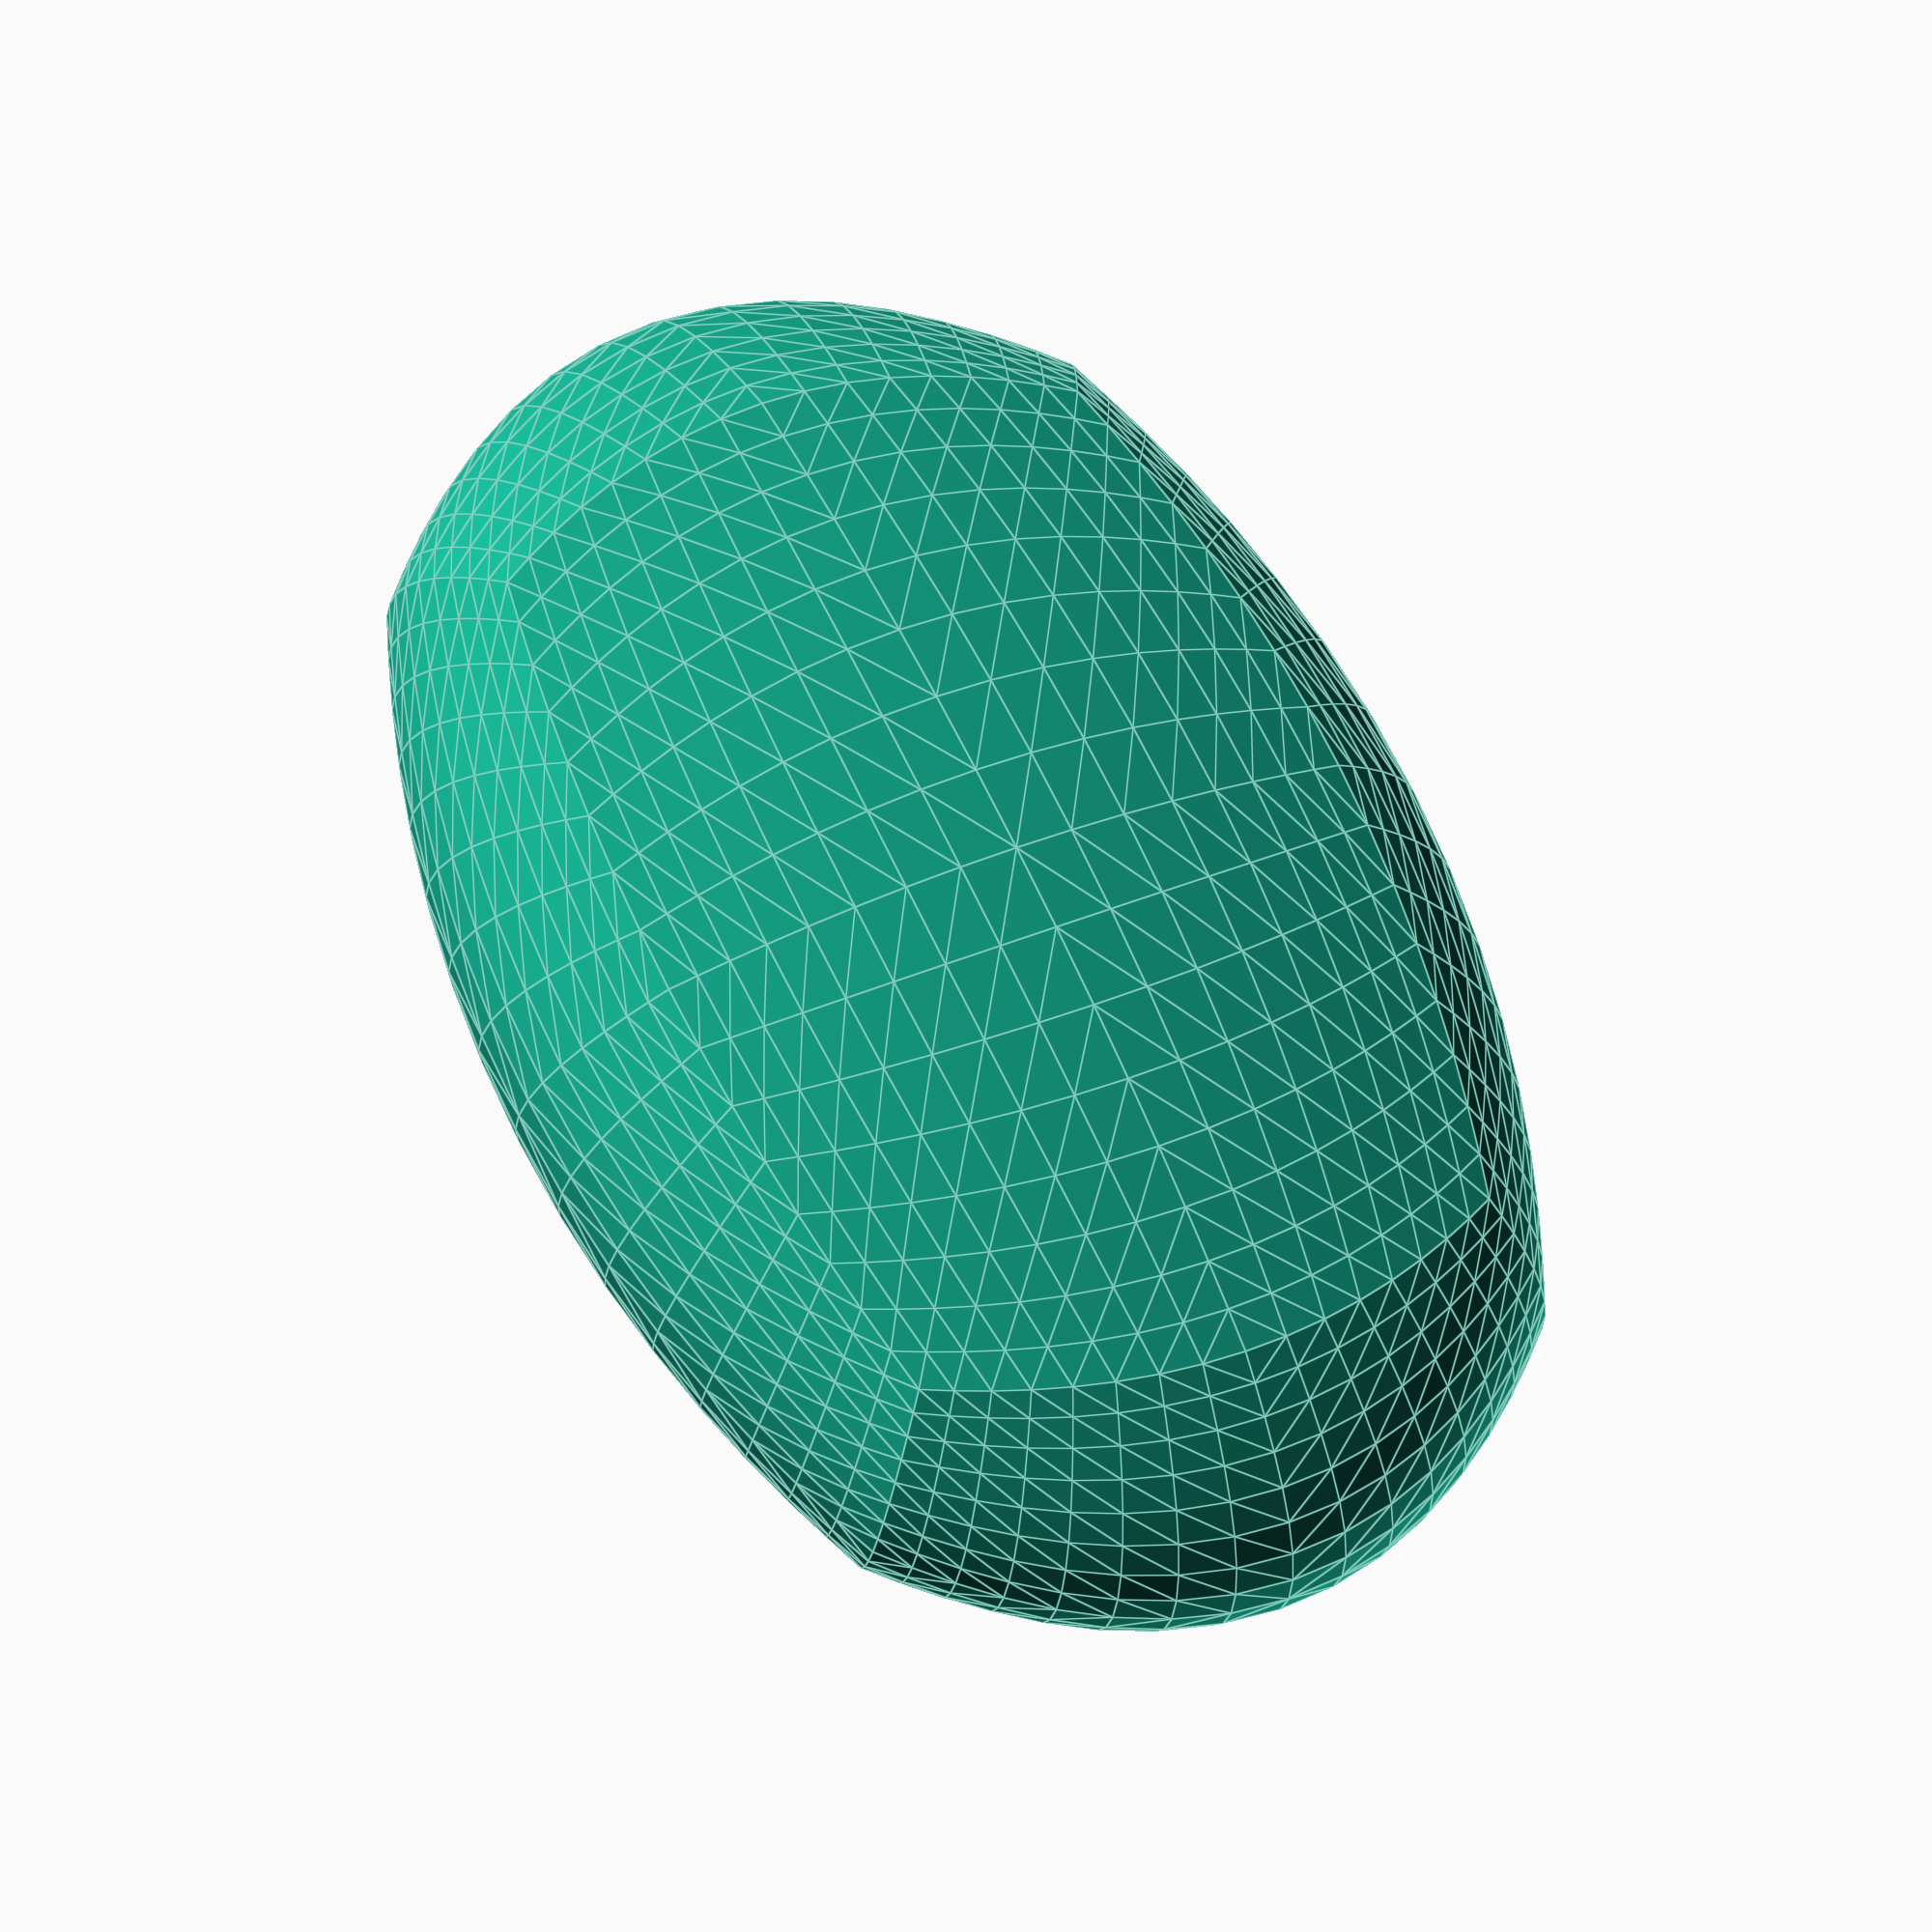
<openscad>
 scale ([3,2,1])sphcube(0.75,16);
module sphcube(bias,res){
rotate([00,00,00])Sixth(bias,res);
rotate([90,00,00])Sixth(bias,res);
rotate([00,90,00])Sixth(bias,res);
rotate([-90,00,00])Sixth(bias,res);
rotate([00,-90,00])Sixth(bias,res);
rotate([180,00,00])Sixth(bias,res);


}
module Sixth(bias,res){
rstep=1/round(res);

for(i=[-0.5:rstep:0.5-rstep/2]){
for(j=[-0.5:rstep:0.5-rstep/2]){
p1=([i,j,0.5]);
p2=([i+rstep,j,0.5]);
p3=([i+rstep,j+rstep,0.5]);
p4=([i,j+rstep,0.5]);
lp1= (lerp(p1,un(p1),bias));
lp2= (lerp(p2,un(p2),bias));
lp3= (lerp(p3,un(p3),bias));
lp4= (lerp(p4,un(p4),bias));
polyhedron([lp1,lp2,lp3,lp4],[[2,1,0,3]]);}
}}
function len3(v)=len(v)==2?sqrt(pow(v[0],2)+pow(v[1],2)):sqrt(pow(v[0],2)+pow(v[1],2)+pow(v[2],2));
function un(v)=v/max(len3(v),0.000001)*1;
function lerp(start,end,bias)=(end*bias+start*(1-bias));

</openscad>
<views>
elev=208.5 azim=64.3 roll=191.5 proj=o view=edges
</views>
